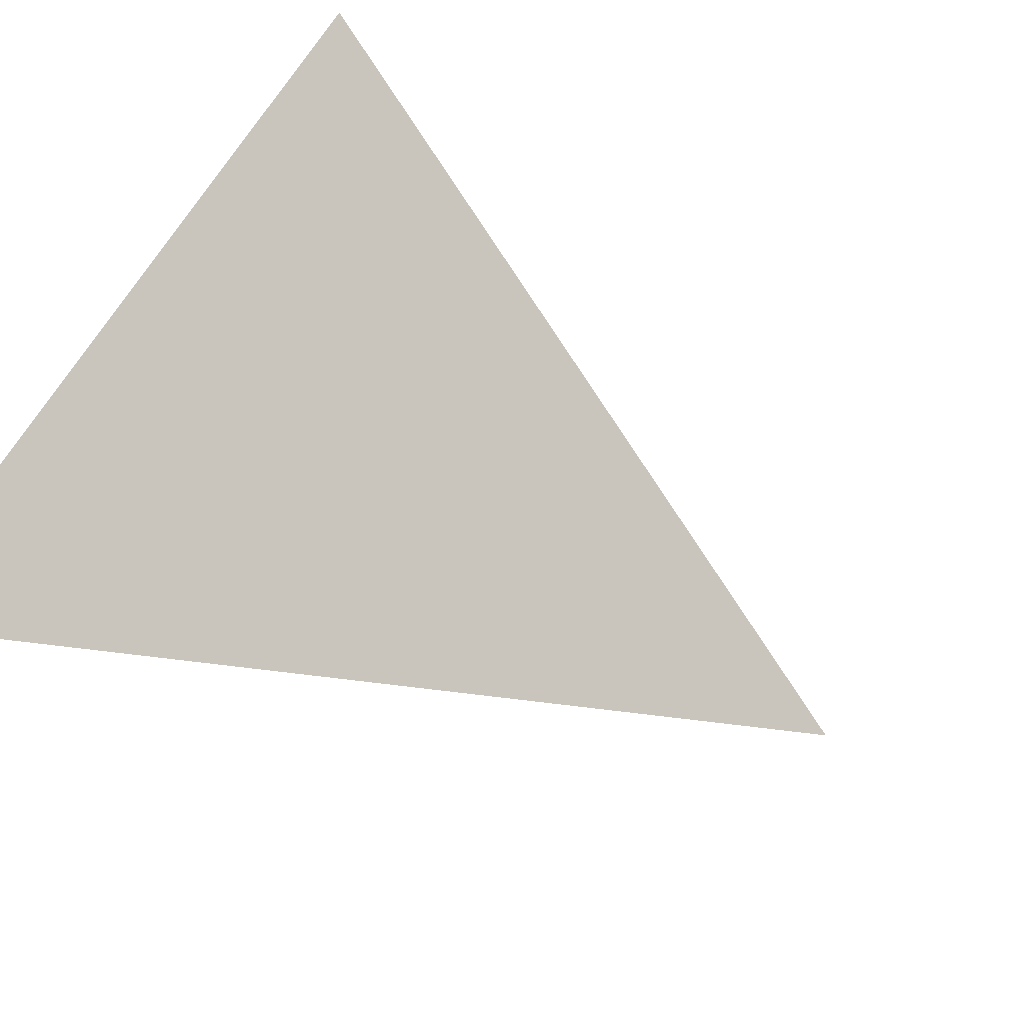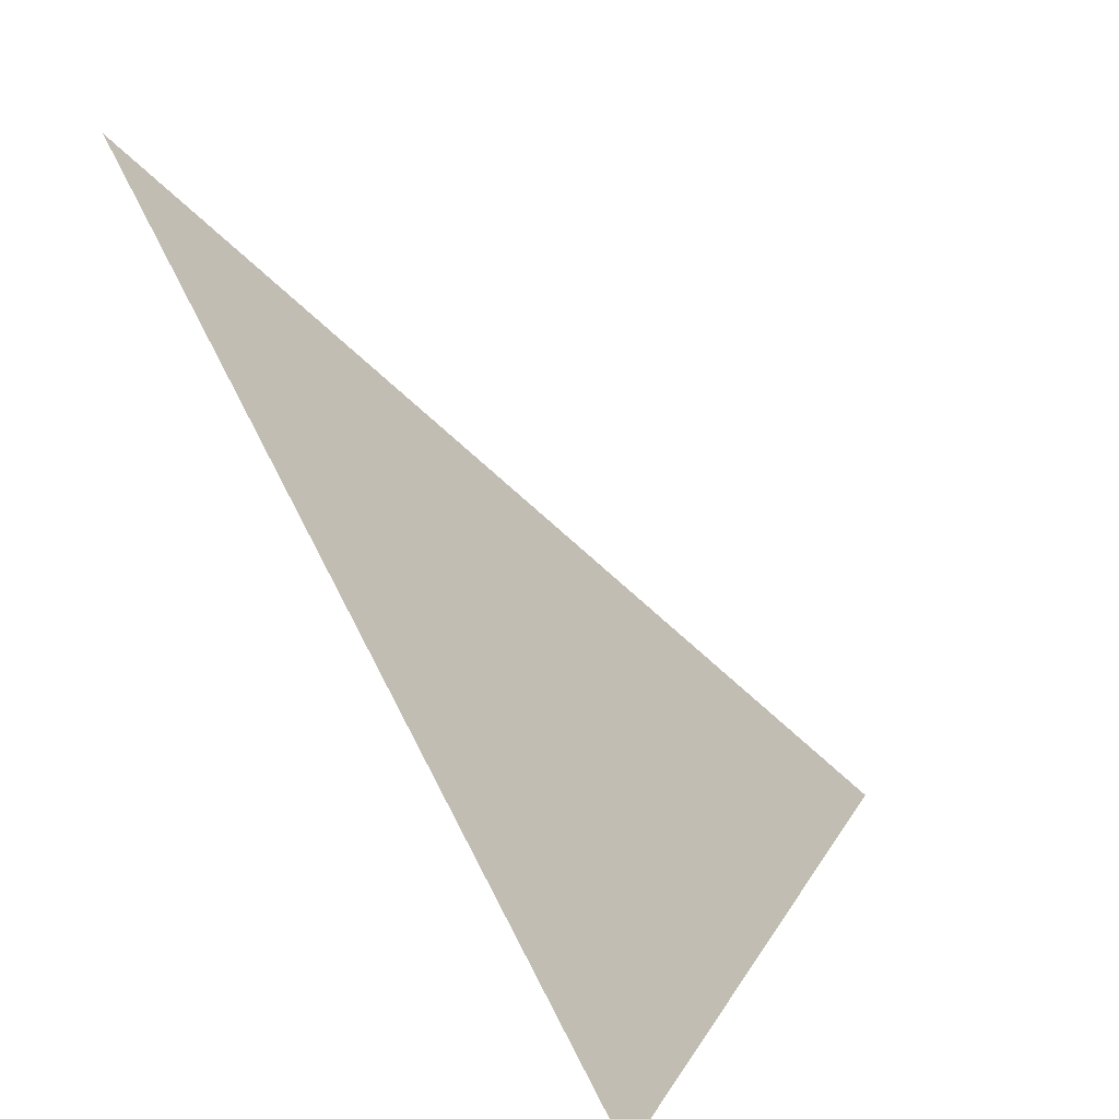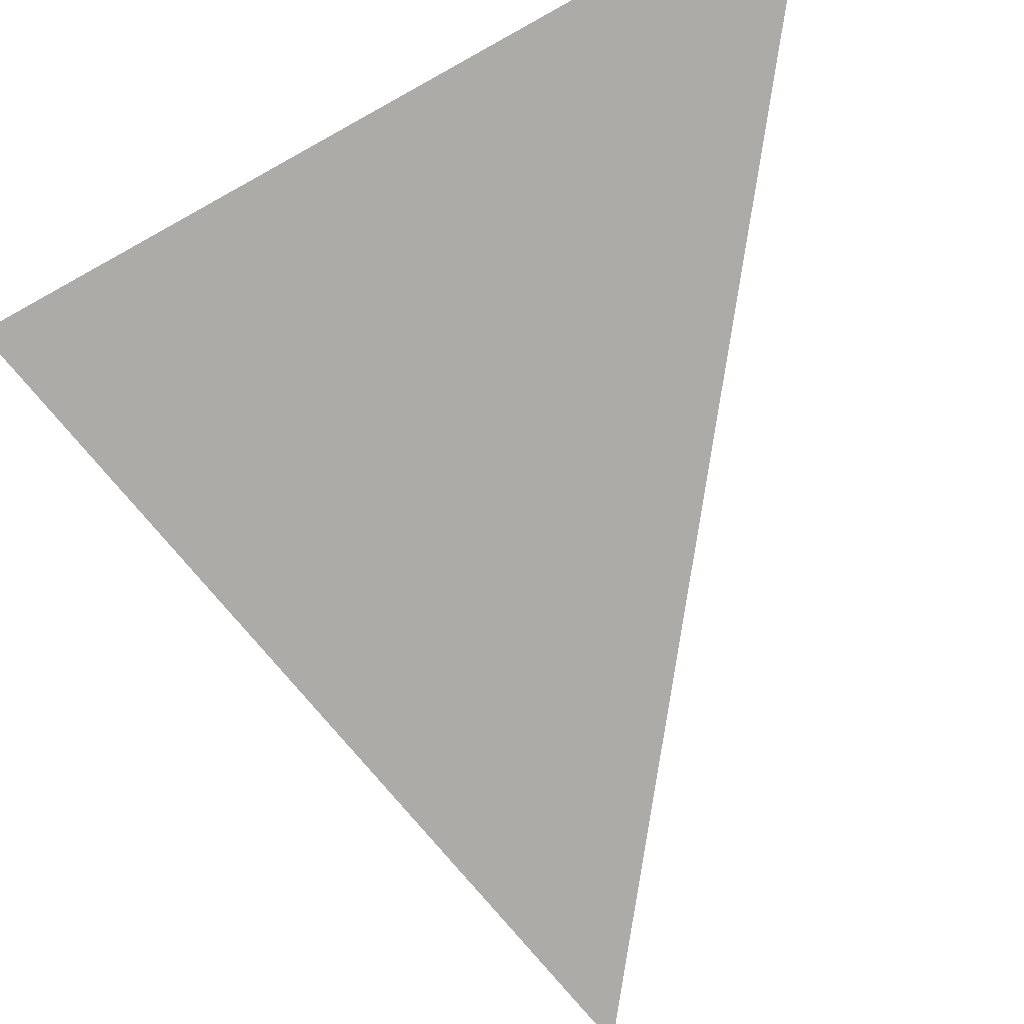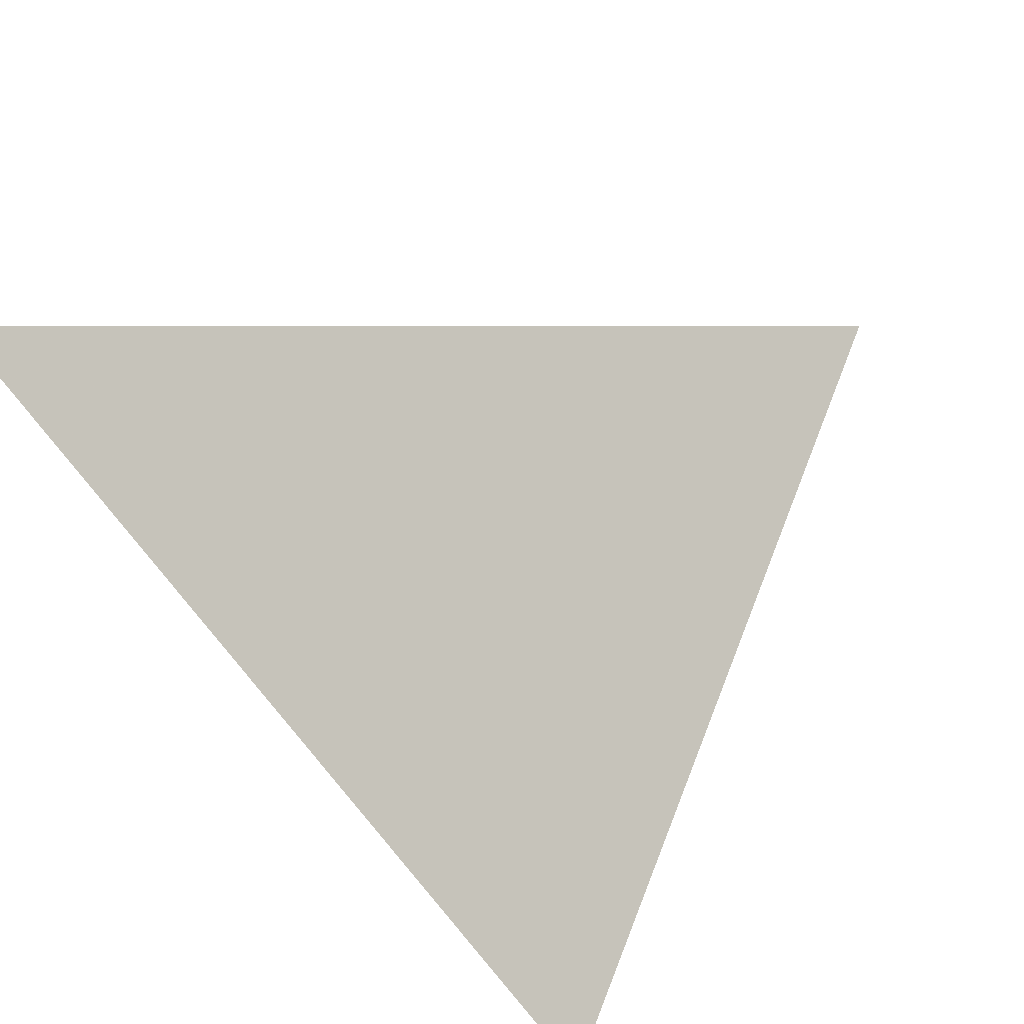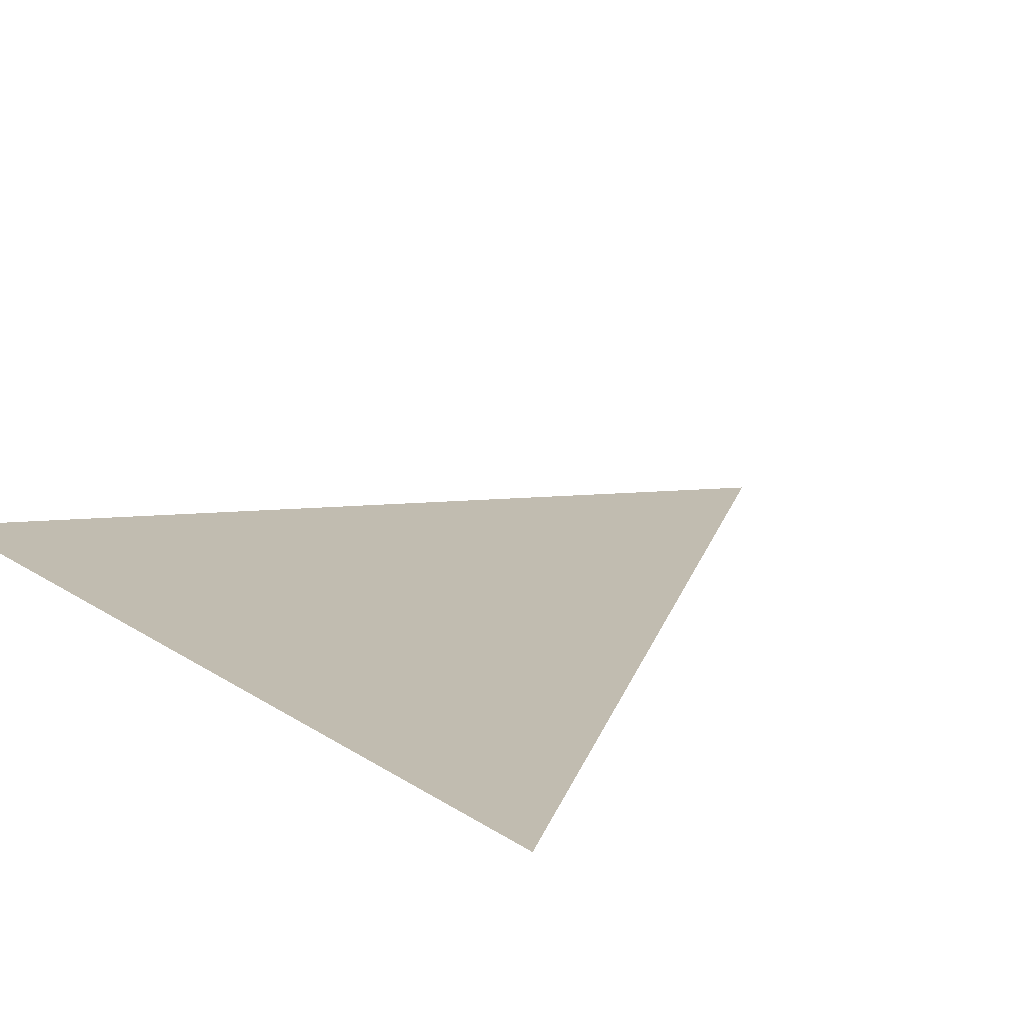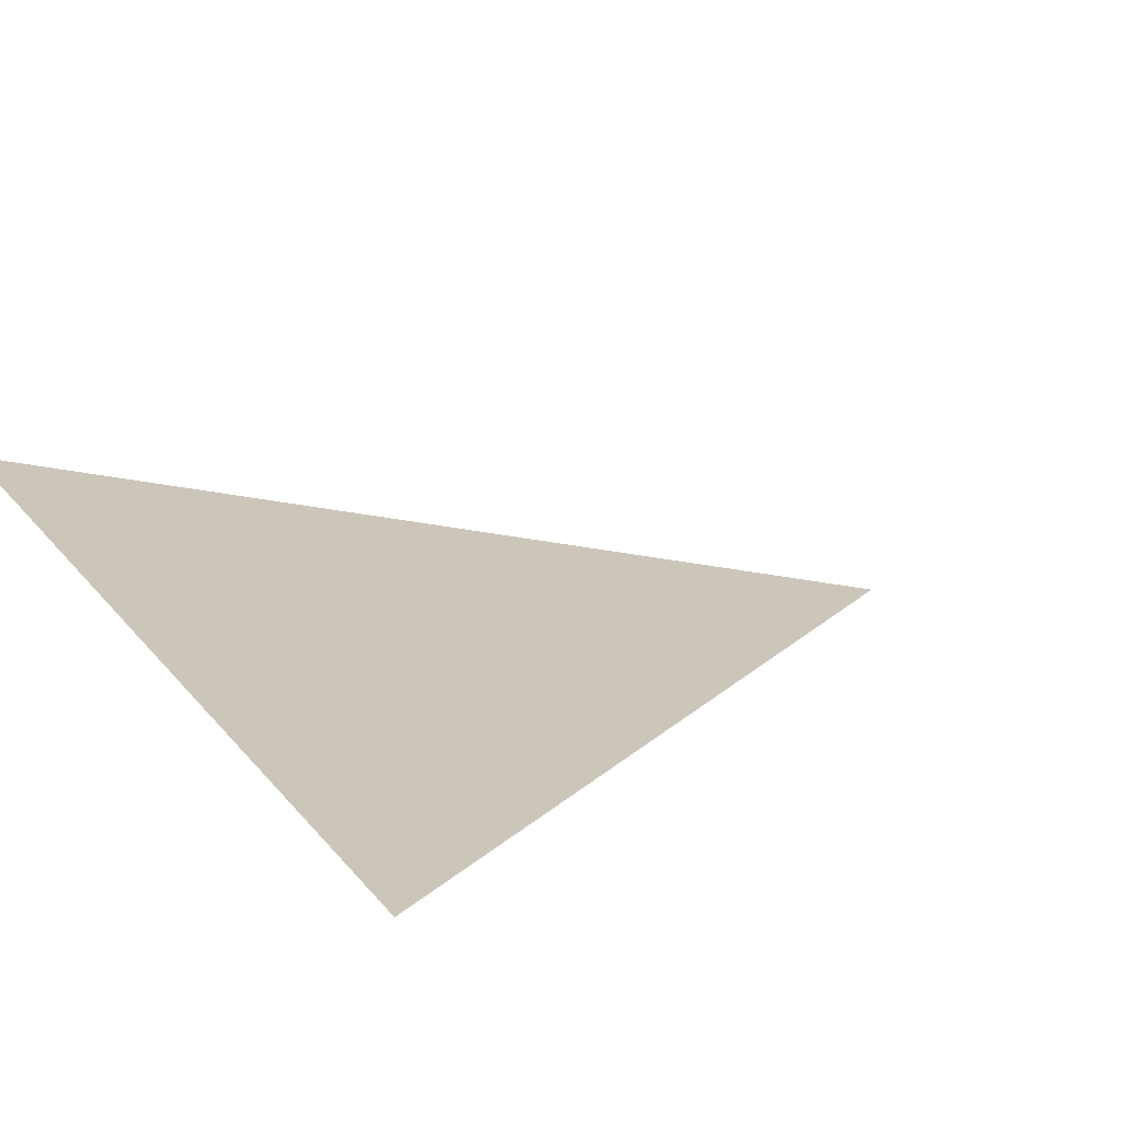
<metadata>
{"format":"obj","ext":"obj","renderer":"f3d","projection":"perspective","resolution":1024,"background":"white","views":[{"elev":78.2,"azim":-63.7,"up":"+Y"},{"elev":15.8,"azim":81.9,"up":"+Z"},{"elev":-36.0,"azim":-164.9,"up":"+Y"},{"elev":-67.1,"azim":-81.3,"up":"+Z"},{"elev":57.4,"azim":-136.6,"up":"+Y"},{"elev":57.4,"azim":-123.1,"up":"+Y"}]}
</metadata>
<code>
v -1 1 -1
v 0 -1 1
v 1 0 -1
f 1 2 3

</code>
